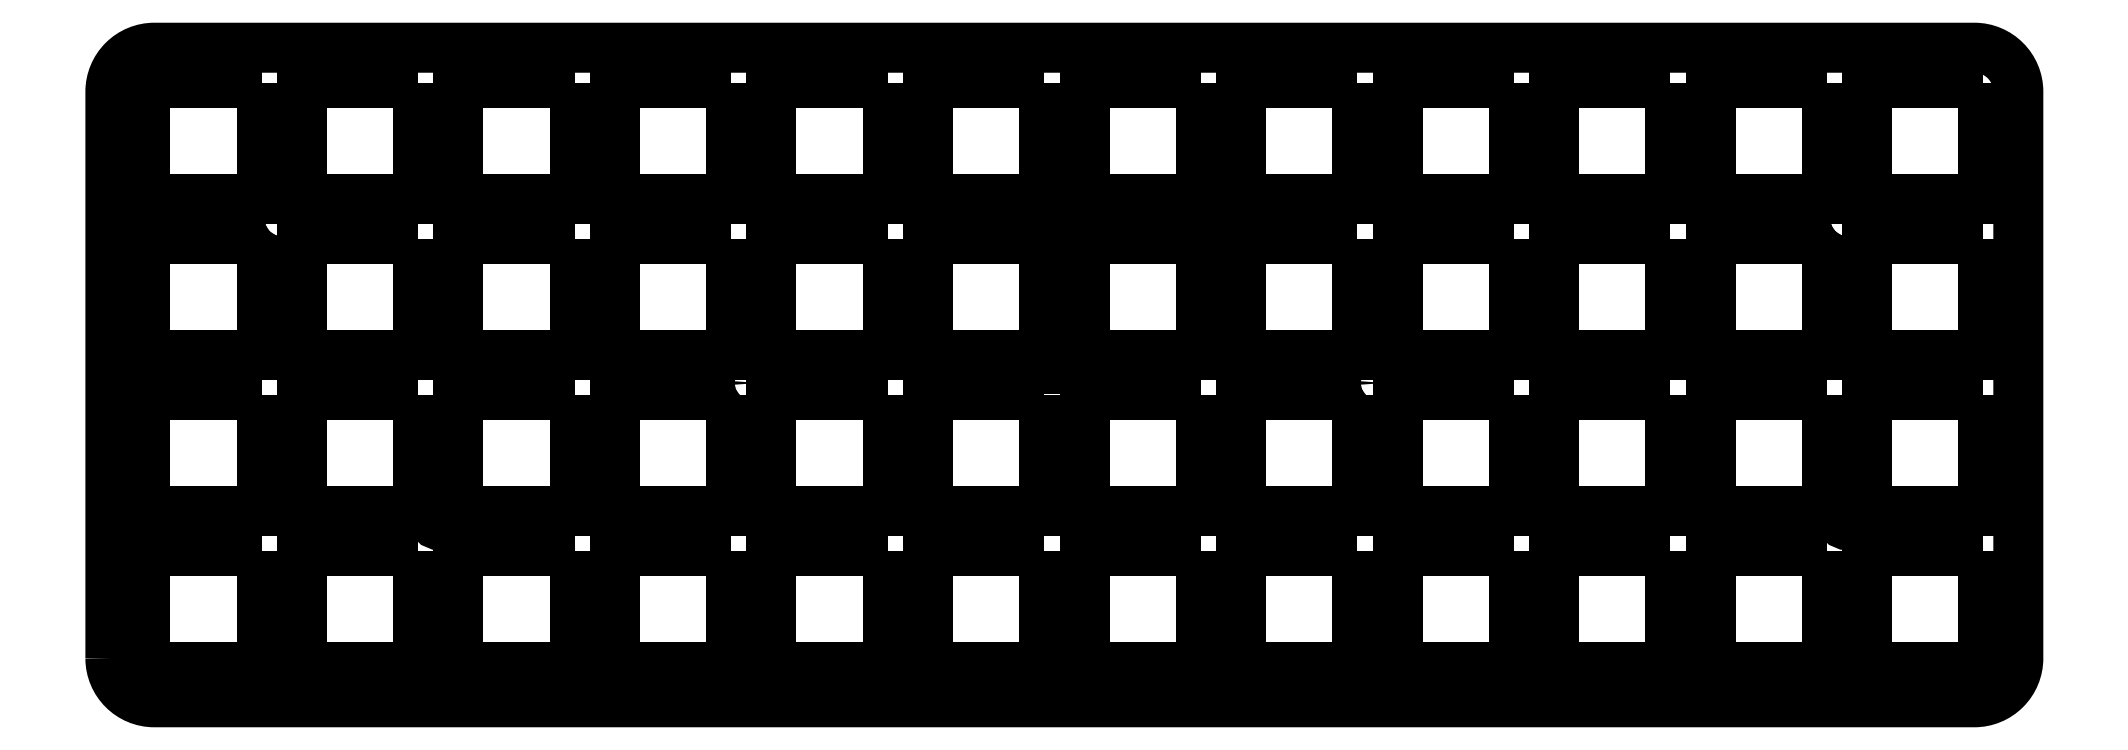
<metadata>
{"format":"dxf","ext":"dxf","renderer":"ezdxf+matplotlib","layout":"modelspace","background":"white","min_lineweight":24,"dpi":150}
</metadata>
<code>
0
SECTION
2
ENTITIES
0
LINE
8
0
10
-2.448
20
12.9
30
0
11
2.452
21
12.9
31
5.089e-46
0
LINE
8
0
10
2.452
20
12.9
30
5.089e-46
11
2.452
21
26.07
31
3.944e-30
0
LINE
8
0
10
2.452
20
26.07
30
3.944e-30
11
16.6
21
26.07
31
-7.419e-46
0
LINE
8
0
10
16.6
20
26.07
30
-7.419e-46
11
16.6
21
11.92
31
-2.22e-15
0
LINE
8
0
10
16.6
20
11.92
30
-2.22e-15
11
5.5
21
11.92
31
1.551e-29
0
LINE
8
0
10
5.5
20
10.2
30
0
11
-5.5
21
10.2
31
-1.841e-30
0
LINE
8
0
10
-5.5
20
11.92
30
2.22e-15
11
-16.6
21
11.92
31
2.22e-15
0
LINE
8
0
10
-16.6
20
11.92
30
2.22e-15
11
-16.6
21
26.07
31
2.22e-15
0
LINE
8
0
10
-16.6
20
26.07
30
2.22e-15
11
-2.448
21
26.07
31
-7.419e-46
0
LINE
8
0
10
-2.448
20
26.07
30
0
11
-2.448
21
12.9
31
-1.183e-29
0
CIRCLE
8
0
10
-38.1
20
8.529
30
0
40
1
210
-1.35e-45
220
1.399e-59
230
1
0
CIRCLE
8
0
10
95.35
20
-7.771
30
0
40
1
210
-1.35e-45
220
1.399e-59
230
1
0
CIRCLE
8
0
10
38.1
20
8.529
30
0
40
1
210
-1.35e-45
220
1.399e-59
230
1
0
CIRCLE
8
0
10
-76
20
-7.771
30
0
40
1
210
-1.35e-45
220
1.399e-59
230
1
0
LWPOLYLINE
8
0
90
8
70
1
43
0
10
-116.1
20
-24.98
42
0.4142
10
-110.8
20
-30.33
10
110.7
20
-30.33
42
0.4142
10
116.1
20
-24.98
10
116.1
20
43.98
42
0.4142
10
110.7
20
49.33
10
-110.8
20
49.33
42
0.4142
10
-116.1
20
43.98
0
LWPOLYLINE
8
0
90
4
70
1
43
0
10
-97.7
20
7.074
10
-97.7
20
-7.076
10
-111.8
20
-7.076
10
-111.8
20
7.074
0
LWPOLYLINE
8
0
90
4
70
1
43
0
10
-97.7
20
26.07
10
-97.7
20
11.92
10
-111.8
20
11.92
10
-111.8
20
26.07
0
LWPOLYLINE
8
0
90
4
70
1
43
0
10
-97.7
20
-11.93
10
-97.7
20
-26.08
10
-111.8
20
-26.08
10
-111.8
20
-11.93
0
LWPOLYLINE
8
0
90
4
70
1
43
0
10
-97.7
20
45.07
10
-97.7
20
30.92
10
-111.8
20
30.92
10
-111.8
20
45.07
0
LWPOLYLINE
8
0
90
4
70
1
43
0
10
-78.65
20
7.074
10
-78.65
20
-7.076
10
-92.8
20
-7.076
10
-92.8
20
7.074
0
LWPOLYLINE
8
0
90
4
70
1
43
0
10
-78.65
20
26.07
10
-78.65
20
11.92
10
-92.8
20
11.92
10
-92.8
20
26.07
0
LWPOLYLINE
8
0
90
4
70
1
43
0
10
-78.65
20
-11.93
10
-78.65
20
-26.08
10
-92.8
20
-26.08
10
-92.8
20
-11.93
0
LWPOLYLINE
8
0
90
4
70
1
43
0
10
-78.65
20
45.07
10
-78.65
20
30.92
10
-92.8
20
30.92
10
-92.8
20
45.07
0
LWPOLYLINE
8
0
90
4
70
1
43
0
10
-59.6
20
7.074
10
-59.6
20
-7.076
10
-73.75
20
-7.076
10
-73.75
20
7.074
0
LWPOLYLINE
8
0
90
4
70
1
43
0
10
-59.6
20
26.07
10
-59.6
20
11.92
10
-73.75
20
11.92
10
-73.75
20
26.07
0
LWPOLYLINE
8
0
90
4
70
1
43
0
10
-59.6
20
-11.93
10
-59.6
20
-26.08
10
-73.75
20
-26.08
10
-73.75
20
-11.93
0
LWPOLYLINE
8
0
90
4
70
1
43
0
10
-59.6
20
45.07
10
-59.6
20
30.92
10
-73.75
20
30.92
10
-73.75
20
45.07
0
LWPOLYLINE
8
0
90
4
70
1
43
0
10
-40.55
20
7.074
10
-40.55
20
-7.076
10
-54.7
20
-7.076
10
-54.7
20
7.074
0
LWPOLYLINE
8
0
90
4
70
1
43
0
10
-40.55
20
26.07
10
-40.55
20
11.92
10
-54.7
20
11.92
10
-54.7
20
26.07
0
LWPOLYLINE
8
0
90
4
70
1
43
0
10
-40.55
20
-11.93
10
-40.55
20
-26.08
10
-54.7
20
-26.08
10
-54.7
20
-11.93
0
LWPOLYLINE
8
0
90
4
70
1
43
0
10
-40.55
20
45.07
10
-40.55
20
30.92
10
-54.7
20
30.92
10
-54.7
20
45.07
0
LWPOLYLINE
8
0
90
4
70
1
43
0
10
-21.5
20
7.074
10
-21.5
20
-7.076
10
-35.65
20
-7.076
10
-35.65
20
7.074
0
LWPOLYLINE
8
0
90
4
70
1
43
0
10
-21.5
20
26.07
10
-21.5
20
11.92
10
-35.65
20
11.92
10
-35.65
20
26.07
0
LWPOLYLINE
8
0
90
4
70
1
43
0
10
-21.5
20
-11.93
10
-21.5
20
-26.08
10
-35.65
20
-26.08
10
-35.65
20
-11.93
0
LWPOLYLINE
8
0
90
4
70
1
43
0
10
-21.5
20
45.07
10
-21.5
20
30.92
10
-35.65
20
30.92
10
-35.65
20
45.07
0
LWPOLYLINE
8
0
90
4
70
1
43
0
10
-2.448
20
7.074
10
-2.448
20
-7.076
10
-16.6
20
-7.076
10
-16.6
20
7.074
0
LWPOLYLINE
8
0
90
4
70
1
43
0
10
-2.448
20
-11.93
10
-2.448
20
-26.08
10
-16.6
20
-26.08
10
-16.6
20
-11.93
0
LWPOLYLINE
8
0
90
4
70
1
43
0
10
-2.448
20
45.07
10
-2.448
20
30.92
10
-16.6
20
30.92
10
-16.6
20
45.07
0
LWPOLYLINE
8
0
90
4
70
1
43
0
10
16.6
20
7.074
10
16.6
20
-7.076
10
2.452
20
-7.076
10
2.452
20
7.074
0
LWPOLYLINE
8
0
90
4
70
1
43
0
10
16.6
20
-11.93
10
16.6
20
-26.08
10
2.452
20
-26.08
10
2.452
20
-11.93
0
LWPOLYLINE
8
0
90
4
70
1
43
0
10
16.6
20
45.07
10
16.6
20
30.92
10
2.452
20
30.92
10
2.452
20
45.07
0
LWPOLYLINE
8
0
90
4
70
1
43
0
10
35.65
20
7.074
10
35.65
20
-7.076
10
21.5
20
-7.076
10
21.5
20
7.074
0
LWPOLYLINE
8
0
90
4
70
1
43
0
10
35.65
20
26.07
10
35.65
20
11.92
10
21.5
20
11.92
10
21.5
20
26.07
0
LWPOLYLINE
8
0
90
4
70
1
43
0
10
35.65
20
-11.93
10
35.65
20
-26.08
10
21.5
20
-26.08
10
21.5
20
-11.93
0
LWPOLYLINE
8
0
90
4
70
1
43
0
10
35.65
20
45.07
10
35.65
20
30.92
10
21.5
20
30.92
10
21.5
20
45.07
0
LWPOLYLINE
8
0
90
4
70
1
43
0
10
54.7
20
7.074
10
54.7
20
-7.076
10
40.55
20
-7.076
10
40.55
20
7.074
0
LWPOLYLINE
8
0
90
4
70
1
43
0
10
54.7
20
26.07
10
54.7
20
11.92
10
40.55
20
11.92
10
40.55
20
26.07
0
LWPOLYLINE
8
0
90
4
70
1
43
0
10
54.7
20
-11.93
10
54.7
20
-26.08
10
40.55
20
-26.08
10
40.55
20
-11.93
0
LWPOLYLINE
8
0
90
4
70
1
43
0
10
54.7
20
45.07
10
54.7
20
30.92
10
40.55
20
30.92
10
40.55
20
45.07
0
LWPOLYLINE
8
0
90
4
70
1
43
0
10
73.75
20
7.074
10
73.75
20
-7.076
10
59.6
20
-7.076
10
59.6
20
7.074
0
LWPOLYLINE
8
0
90
4
70
1
43
0
10
73.75
20
26.07
10
73.75
20
11.92
10
59.6
20
11.92
10
59.6
20
26.07
0
LWPOLYLINE
8
0
90
4
70
1
43
0
10
73.75
20
-11.93
10
73.75
20
-26.08
10
59.6
20
-26.08
10
59.6
20
-11.93
0
LWPOLYLINE
8
0
90
4
70
1
43
0
10
73.75
20
45.07
10
73.75
20
30.92
10
59.6
20
30.92
10
59.6
20
45.07
0
LWPOLYLINE
8
0
90
4
70
1
43
0
10
92.8
20
7.074
10
92.8
20
-7.076
10
78.65
20
-7.076
10
78.65
20
7.074
0
LWPOLYLINE
8
0
90
4
70
1
43
0
10
92.8
20
26.07
10
92.8
20
11.92
10
78.65
20
11.92
10
78.65
20
26.07
0
LWPOLYLINE
8
0
90
4
70
1
43
0
10
92.8
20
-11.93
10
92.8
20
-26.08
10
78.65
20
-26.08
10
78.65
20
-11.93
0
LWPOLYLINE
8
0
90
4
70
1
43
0
10
92.8
20
45.07
10
92.8
20
30.92
10
78.65
20
30.92
10
78.65
20
45.07
0
LWPOLYLINE
8
0
90
4
70
1
43
0
10
111.9
20
7.074
10
111.9
20
-7.076
10
97.7
20
-7.076
10
97.7
20
7.074
0
LWPOLYLINE
8
0
90
4
70
1
43
0
10
111.9
20
26.07
10
111.9
20
11.92
10
97.7
20
11.92
10
97.7
20
26.07
0
LWPOLYLINE
8
0
90
4
70
1
43
0
10
111.9
20
-11.93
10
111.9
20
-26.08
10
97.7
20
-26.08
10
97.7
20
-11.93
0
LWPOLYLINE
8
0
90
4
70
1
43
0
10
111.9
20
45.07
10
111.9
20
30.92
10
97.7
20
30.92
10
97.7
20
45.07
0
CIRCLE
8
0
10
95.27
20
28.42
30
0
40
1
210
-1.35e-45
220
1.399e-59
230
1
0
CIRCLE
8
0
10
-95.28
20
28.42
30
-2.22e-15
40
1
210
-1.35e-45
220
1.399e-59
230
1
0
LINE
8
0
10
5.5
20
11.92
30
1.551e-29
11
5.5
21
10.2
31
0
0
LINE
8
0
10
-5.5
20
10.2
30
-1.841e-30
11
-5.5
21
11.92
31
2.22e-15
0
ENDSEC
0
EOF

</code>
